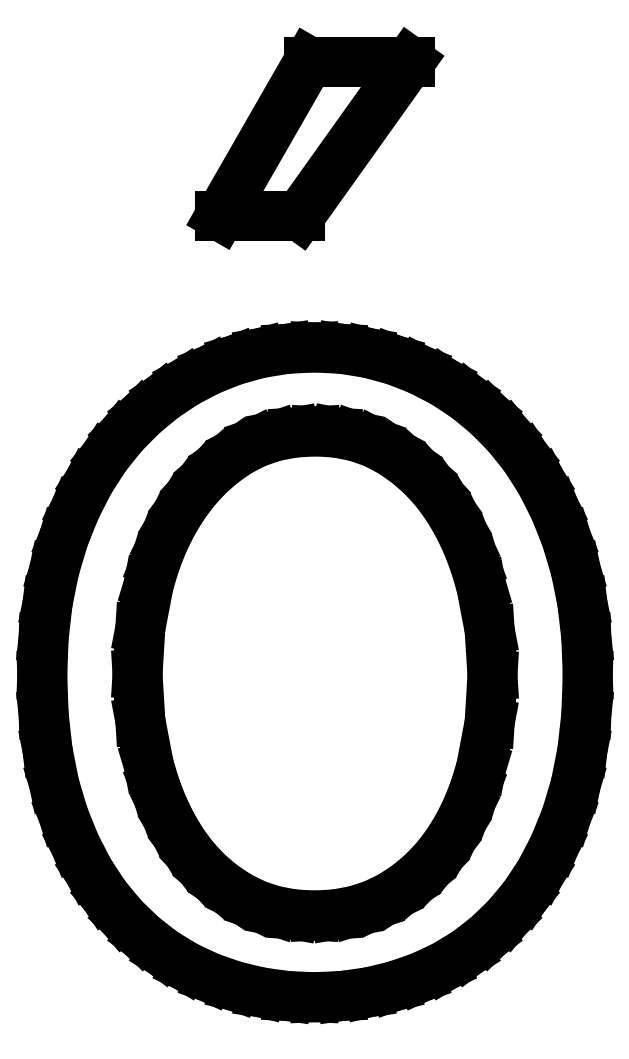
<metadata>
{"format":"dxf","ext":"dxf","renderer":"ezdxf+matplotlib","layout":"modelspace","background":"white","min_lineweight":24,"dpi":150}
</metadata>
<code>
0
SECTION
2
ENTITIES
0
LINE
8
0
10
5.125
20
11.36
30
0
11
3.778
21
9.472
31
0
0
LINE
8
0
10
3.778
20
9.472
30
0
11
2.806
21
9.472
31
0
0
LINE
8
0
10
2.806
20
9.472
30
0
11
3.889
21
11.36
31
0
0
LINE
8
0
10
3.889
20
11.36
30
0
11
5.125
21
11.36
31
0
0
LINE
8
0
10
3.958
20
0.9028
30
0
11
4.215
21
0.9176
31
0
0
LINE
8
0
10
4.215
20
0.9176
30
0
11
4.457
21
0.9619
31
0
0
LINE
8
0
10
4.457
20
0.9619
30
0
11
4.684
21
1.036
31
0
0
LINE
8
0
10
4.684
20
1.036
30
0
11
4.896
21
1.139
31
0
0
LINE
8
0
10
4.896
20
1.139
30
0
11
5.092
21
1.267
31
0
0
LINE
8
0
10
5.092
20
1.267
30
0
11
5.273
21
1.417
31
0
0
LINE
8
0
10
5.273
20
1.417
30
0
11
5.436
21
1.587
31
0
0
LINE
8
0
10
5.436
20
1.587
30
0
11
5.583
21
1.778
31
0
0
LINE
8
0
10
5.583
20
1.778
30
0
11
5.713
21
1.987
31
0
0
LINE
8
0
10
5.713
20
1.987
30
0
11
5.826
21
2.214
31
0
0
LINE
8
0
10
5.826
20
2.214
30
0
11
5.922
21
2.456
31
0
0
LINE
8
0
10
5.922
20
2.456
30
0
11
6
21
2.715
31
0
0
LINE
8
0
10
6
20
2.715
30
0
11
6.104
21
3.266
31
0
0
LINE
8
0
10
6.104
20
3.266
30
0
11
6.139
21
3.847
31
0
0
LINE
8
0
10
6.139
20
3.847
30
0
11
6.104
21
4.399
31
0
0
LINE
8
0
10
6.104
20
4.399
30
0
11
6
21
4.944
31
0
0
LINE
8
0
10
6
20
4.944
30
0
11
5.922
21
5.207
31
0
0
LINE
8
0
10
5.922
20
5.207
30
0
11
5.828
21
5.455
31
0
0
LINE
8
0
10
5.828
20
5.455
30
0
11
5.717
21
5.687
31
0
0
LINE
8
0
10
5.717
20
5.687
30
0
11
5.59
21
5.903
31
0
0
LINE
8
0
10
5.59
20
5.903
30
0
11
5.446
21
6.101
31
0
0
LINE
8
0
10
5.446
20
6.101
30
0
11
5.285
21
6.28
31
0
0
LINE
8
0
10
5.285
20
6.28
30
0
11
5.106
21
6.438
31
0
0
LINE
8
0
10
5.106
20
6.438
30
0
11
4.91
21
6.576
31
0
0
LINE
8
0
10
4.91
20
6.576
30
0
11
4.697
21
6.689
31
0
0
LINE
8
0
10
4.697
20
6.689
30
0
11
4.47
21
6.769
31
0
0
LINE
8
0
10
4.47
20
6.769
30
0
11
4.229
21
6.817
31
0
0
LINE
8
0
10
4.229
20
6.817
30
0
11
3.972
21
6.833
31
0
0
LINE
8
0
10
3.972
20
6.833
30
0
11
3.71
21
6.818
31
0
0
LINE
8
0
10
3.71
20
6.818
30
0
11
3.465
21
6.771
31
0
0
LINE
8
0
10
3.465
20
6.771
30
0
11
3.238
21
6.693
31
0
0
LINE
8
0
10
3.238
20
6.693
30
0
11
3.028
21
6.583
31
0
0
LINE
8
0
10
3.028
20
6.583
30
0
11
2.834
21
6.448
31
0
0
LINE
8
0
10
2.834
20
6.448
30
0
11
2.656
21
6.292
31
0
0
LINE
8
0
10
2.656
20
6.292
30
0
11
2.494
21
6.115
31
0
0
LINE
8
0
10
2.494
20
6.115
30
0
11
2.347
21
5.917
31
0
0
LINE
8
0
10
2.347
20
5.917
30
0
11
2.217
21
5.701
31
0
0
LINE
8
0
10
2.217
20
5.701
30
0
11
2.104
21
5.471
31
0
0
LINE
8
0
10
2.104
20
5.471
30
0
11
2.009
21
5.225
31
0
0
LINE
8
0
10
2.009
20
5.225
30
0
11
1.931
21
4.965
31
0
0
LINE
8
0
10
1.931
20
4.965
30
0
11
1.826
21
4.422
31
0
0
LINE
8
0
10
1.826
20
4.422
30
0
11
1.792
21
3.861
31
0
0
LINE
8
0
10
1.792
20
3.861
30
0
11
1.826
21
3.29
31
0
0
LINE
8
0
10
1.826
20
3.29
30
0
11
1.931
21
2.743
31
0
0
LINE
8
0
10
1.931
20
2.743
30
0
11
2.008
21
2.483
31
0
0
LINE
8
0
10
2.008
20
2.483
30
0
11
2.102
21
2.24
31
0
0
LINE
8
0
10
2.102
20
2.24
30
0
11
2.213
21
2.011
31
0
0
LINE
8
0
10
2.213
20
2.011
30
0
11
2.34
21
1.799
31
0
0
LINE
8
0
10
2.34
20
1.799
30
0
11
2.484
21
1.604
31
0
0
LINE
8
0
10
2.484
20
1.604
30
0
11
2.646
21
1.431
31
0
0
LINE
8
0
10
2.646
20
1.431
30
0
11
2.825
21
1.278
31
0
0
LINE
8
0
10
2.825
20
1.278
30
0
11
3.021
21
1.146
31
0
0
LINE
8
0
10
3.021
20
1.146
30
0
11
3.233
21
1.04
31
0
0
LINE
8
0
10
3.233
20
1.04
30
0
11
3.46
21
0.9635
31
0
0
LINE
8
0
10
3.46
20
0.9635
30
0
11
3.702
21
0.918
31
0
0
LINE
8
0
10
3.702
20
0.918
30
0
11
3.958
21
0.9028
31
0
0
LINE
8
0
10
3.958
20
7.861
30
0
11
4.294
21
7.844
31
0
0
LINE
8
0
10
4.294
20
7.844
30
0
11
4.622
21
7.792
31
0
0
LINE
8
0
10
4.622
20
7.792
30
0
11
4.94
21
7.705
31
0
0
LINE
8
0
10
4.94
20
7.705
30
0
11
5.25
21
7.583
31
0
0
LINE
8
0
10
5.25
20
7.583
30
0
11
5.546
21
7.43
31
0
0
LINE
8
0
10
5.546
20
7.43
30
0
11
5.823
21
7.247
31
0
0
LINE
8
0
10
5.823
20
7.247
30
0
11
6.081
21
7.034
31
0
0
LINE
8
0
10
6.081
20
7.034
30
0
11
6.319
21
6.792
31
0
0
LINE
8
0
10
6.319
20
6.792
30
0
11
6.536
21
6.52
31
0
0
LINE
8
0
10
6.536
20
6.52
30
0
11
6.729
21
6.219
31
0
0
LINE
8
0
10
6.729
20
6.219
30
0
11
6.898
21
5.888
31
0
0
LINE
8
0
10
6.898
20
5.888
30
0
11
7.042
21
5.528
31
0
0
LINE
8
0
10
7.042
20
5.528
30
0
11
7.157
21
5.142
31
0
0
LINE
8
0
10
7.157
20
5.142
30
0
11
7.24
21
4.733
31
0
0
LINE
8
0
10
7.24
20
4.733
30
0
11
7.289
21
4.301
31
0
0
LINE
8
0
10
7.289
20
4.301
30
0
11
7.306
21
3.847
31
0
0
LINE
8
0
10
7.306
20
3.847
30
0
11
7.289
21
3.369
31
0
0
LINE
8
0
10
7.289
20
3.369
30
0
11
7.24
21
2.922
31
0
0
LINE
8
0
10
7.24
20
2.922
30
0
11
7.157
21
2.505
31
0
0
LINE
8
0
10
7.157
20
2.505
30
0
11
7.042
21
2.118
31
0
0
LINE
8
0
10
7.042
20
2.118
30
0
11
6.898
21
1.762
31
0
0
LINE
8
0
10
6.898
20
1.762
30
0
11
6.729
21
1.438
31
0
0
LINE
8
0
10
6.729
20
1.438
30
0
11
6.536
21
1.144
31
0
0
LINE
8
0
10
6.536
20
1.144
30
0
11
6.319
21
0.8819
31
0
0
LINE
8
0
10
6.319
20
0.8819
30
0
11
6.081
21
0.651
31
0
0
LINE
8
0
10
6.081
20
0.651
30
0
11
5.823
21
0.4514
31
0
0
LINE
8
0
10
5.823
20
0.4514
30
0
11
5.546
21
0.283
31
0
0
LINE
8
0
10
5.546
20
0.283
30
0
11
5.25
21
0.1458
31
0
0
LINE
8
0
10
5.25
20
0.1458
30
0
11
4.94
21
0.0395
31
0
0
LINE
8
0
10
4.94
20
0.0395
30
0
11
4.622
21
-0.03646
31
0
0
LINE
8
0
10
4.622
20
-0.03646
30
0
11
4.294
21
-0.08203
31
0
0
LINE
8
0
10
4.294
20
-0.08203
30
0
11
3.958
21
-0.09722
31
0
0
LINE
8
0
10
3.958
20
-0.09722
30
0
11
3.623
21
-0.08203
31
0
0
LINE
8
0
10
3.623
20
-0.08203
30
0
11
3.297
21
-0.03646
31
0
0
LINE
8
0
10
3.297
20
-0.03646
30
0
11
2.98
21
0.0395
31
0
0
LINE
8
0
10
2.98
20
0.0395
30
0
11
2.674
21
0.1458
31
0
0
LINE
8
0
10
2.674
20
0.1458
30
0
11
2.381
21
0.283
31
0
0
LINE
8
0
10
2.381
20
0.283
30
0
11
2.106
21
0.4514
31
0
0
LINE
8
0
10
2.106
20
0.4514
30
0
11
1.849
21
0.651
31
0
0
LINE
8
0
10
1.849
20
0.651
30
0
11
1.611
21
0.8819
31
0
0
LINE
8
0
10
1.611
20
0.8819
30
0
11
1.394
21
1.144
31
0
0
LINE
8
0
10
1.394
20
1.144
30
0
11
1.201
21
1.438
31
0
0
LINE
8
0
10
1.201
20
1.438
30
0
11
1.033
21
1.762
31
0
0
LINE
8
0
10
1.033
20
1.762
30
0
11
0.8889
21
2.118
31
0
0
LINE
8
0
10
0.8889
20
2.118
30
0
11
0.7734
21
2.505
31
0
0
LINE
8
0
10
0.7734
20
2.505
30
0
11
0.6909
21
2.922
31
0
0
LINE
8
0
10
0.6909
20
2.922
30
0
11
0.6414
21
3.369
31
0
0
LINE
8
0
10
0.6414
20
3.369
30
0
11
0.625
21
3.847
31
0
0
LINE
8
0
10
0.625
20
3.847
30
0
11
0.6414
21
4.301
31
0
0
LINE
8
0
10
0.6414
20
4.301
30
0
11
0.6909
21
4.733
31
0
0
LINE
8
0
10
0.6909
20
4.733
30
0
11
0.7734
21
5.142
31
0
0
LINE
8
0
10
0.7734
20
5.142
30
0
11
0.8889
21
5.528
31
0
0
LINE
8
0
10
0.8889
20
5.528
30
0
11
1.033
21
5.888
31
0
0
LINE
8
0
10
1.033
20
5.888
30
0
11
1.201
21
6.219
31
0
0
LINE
8
0
10
1.201
20
6.219
30
0
11
1.394
21
6.52
31
0
0
LINE
8
0
10
1.394
20
6.52
30
0
11
1.611
21
6.792
31
0
0
LINE
8
0
10
1.611
20
6.792
30
0
11
1.849
21
7.034
31
0
0
LINE
8
0
10
1.849
20
7.034
30
0
11
2.106
21
7.247
31
0
0
LINE
8
0
10
2.106
20
7.247
30
0
11
2.381
21
7.43
31
0
0
LINE
8
0
10
2.381
20
7.43
30
0
11
2.674
21
7.583
31
0
0
LINE
8
0
10
2.674
20
7.583
30
0
11
2.98
21
7.705
31
0
0
LINE
8
0
10
2.98
20
7.705
30
0
11
3.297
21
7.792
31
0
0
LINE
8
0
10
3.297
20
7.792
30
0
11
3.623
21
7.844
31
0
0
LINE
8
0
10
3.623
20
7.844
30
0
11
3.958
21
7.861
31
0
0
ENDSEC
0
EOF

</code>
